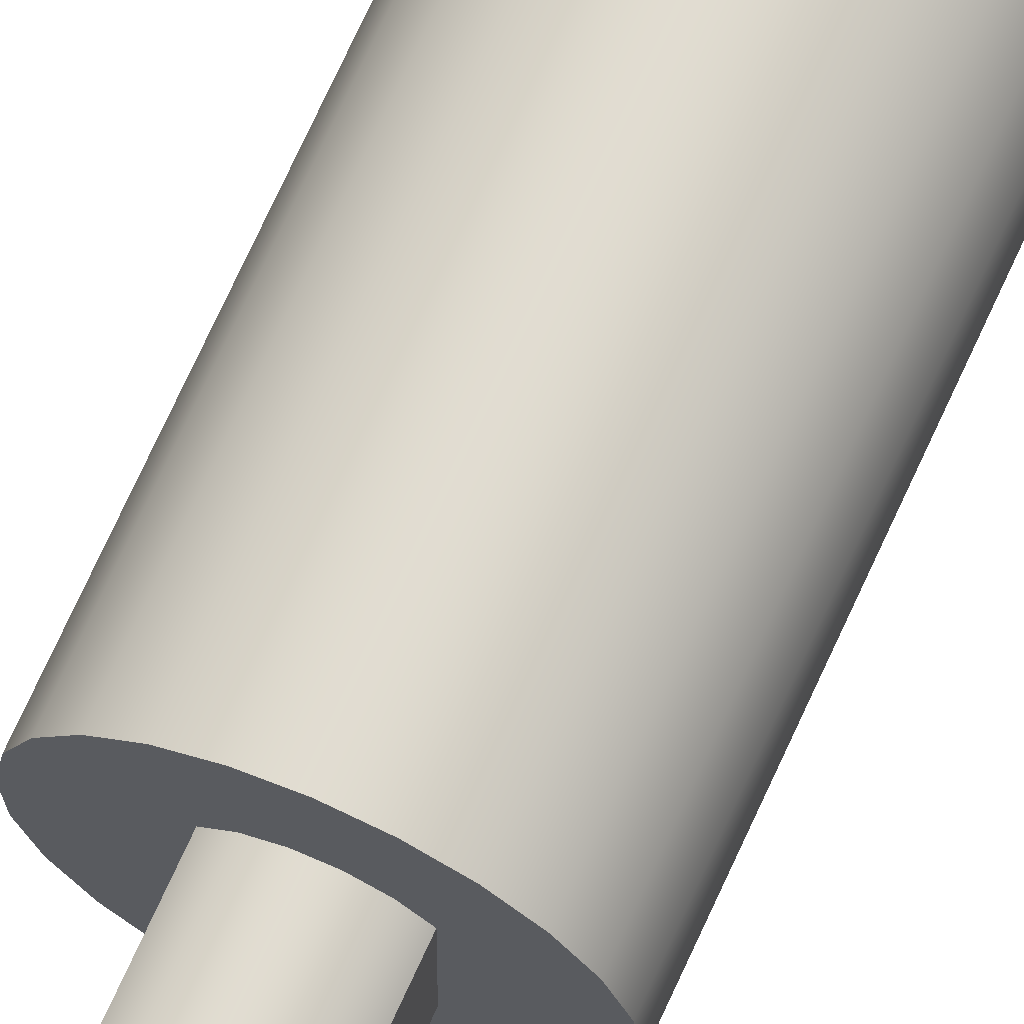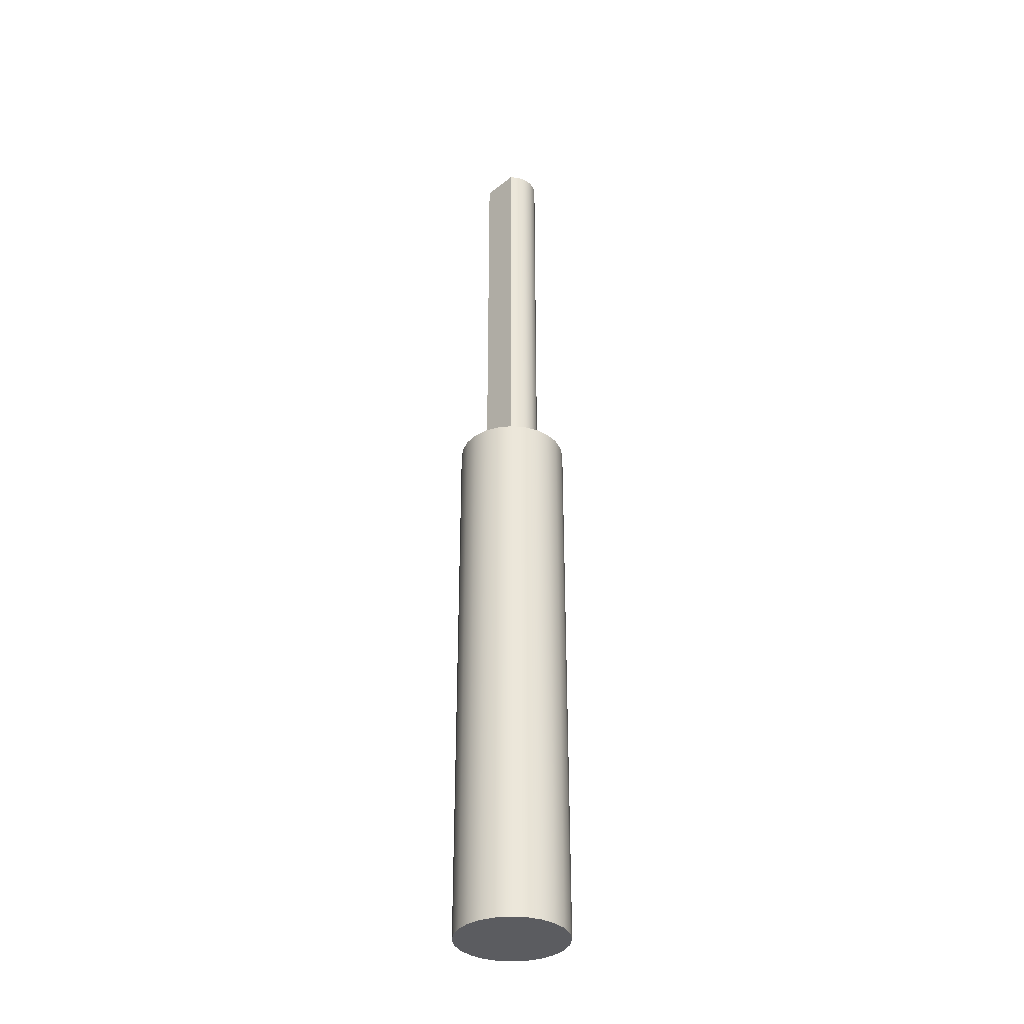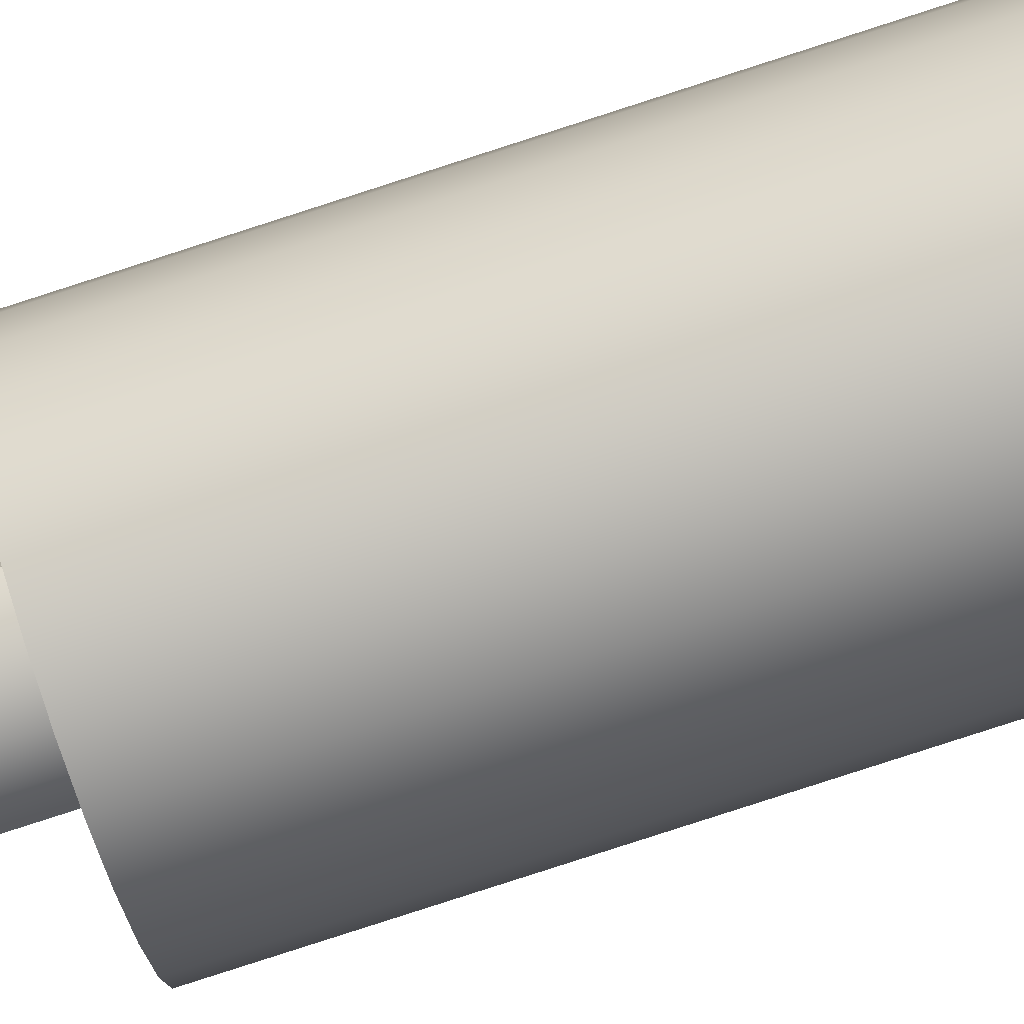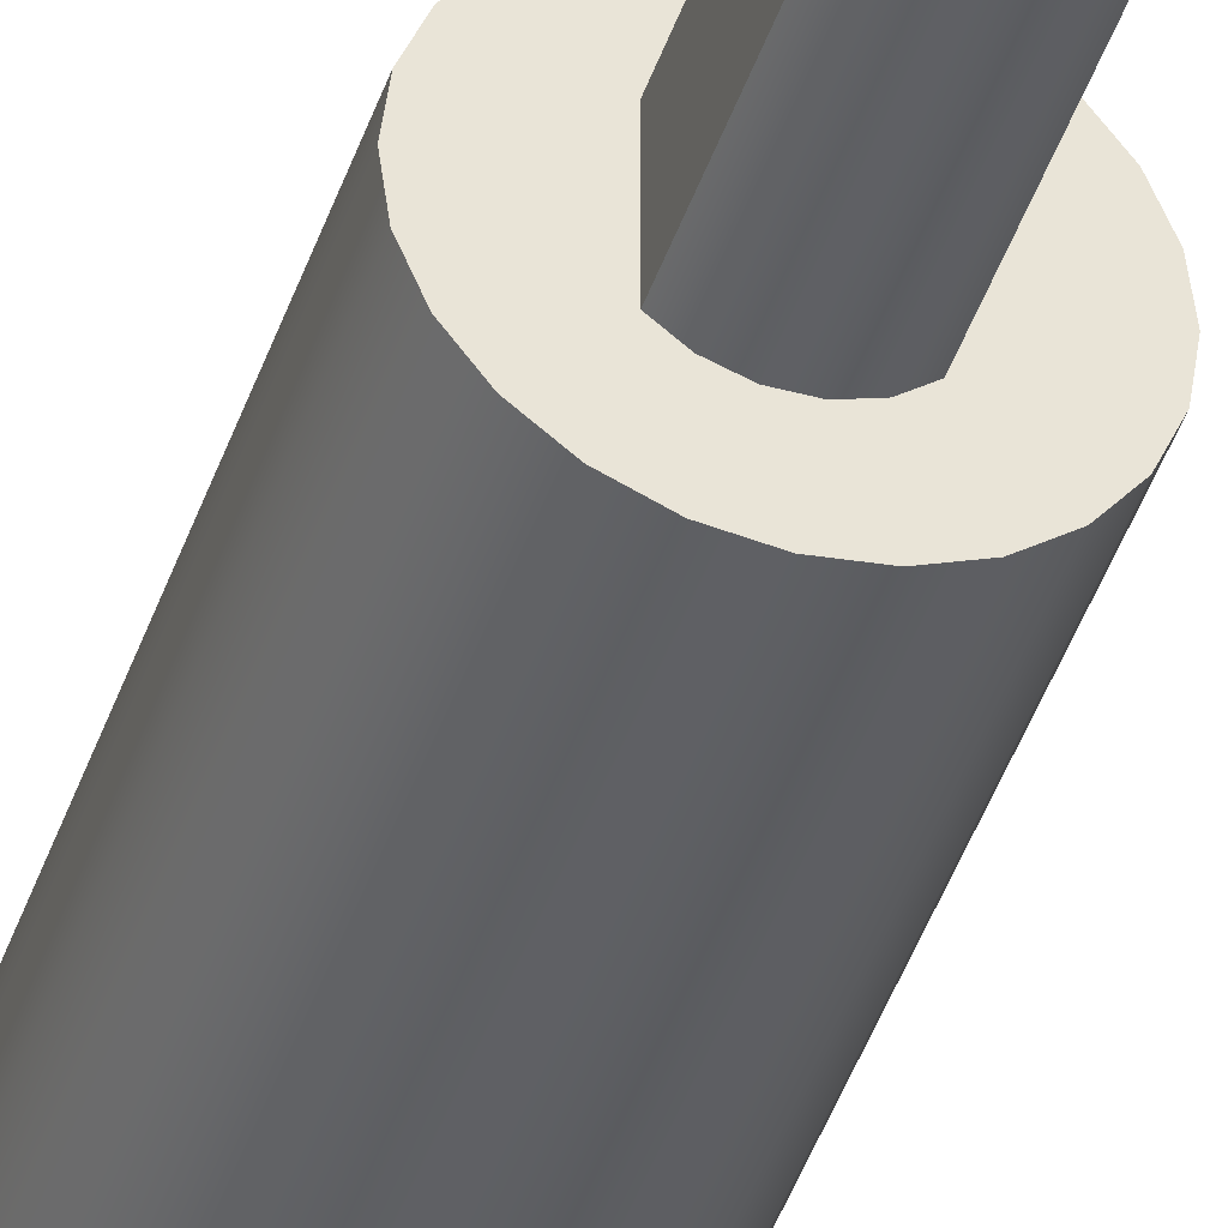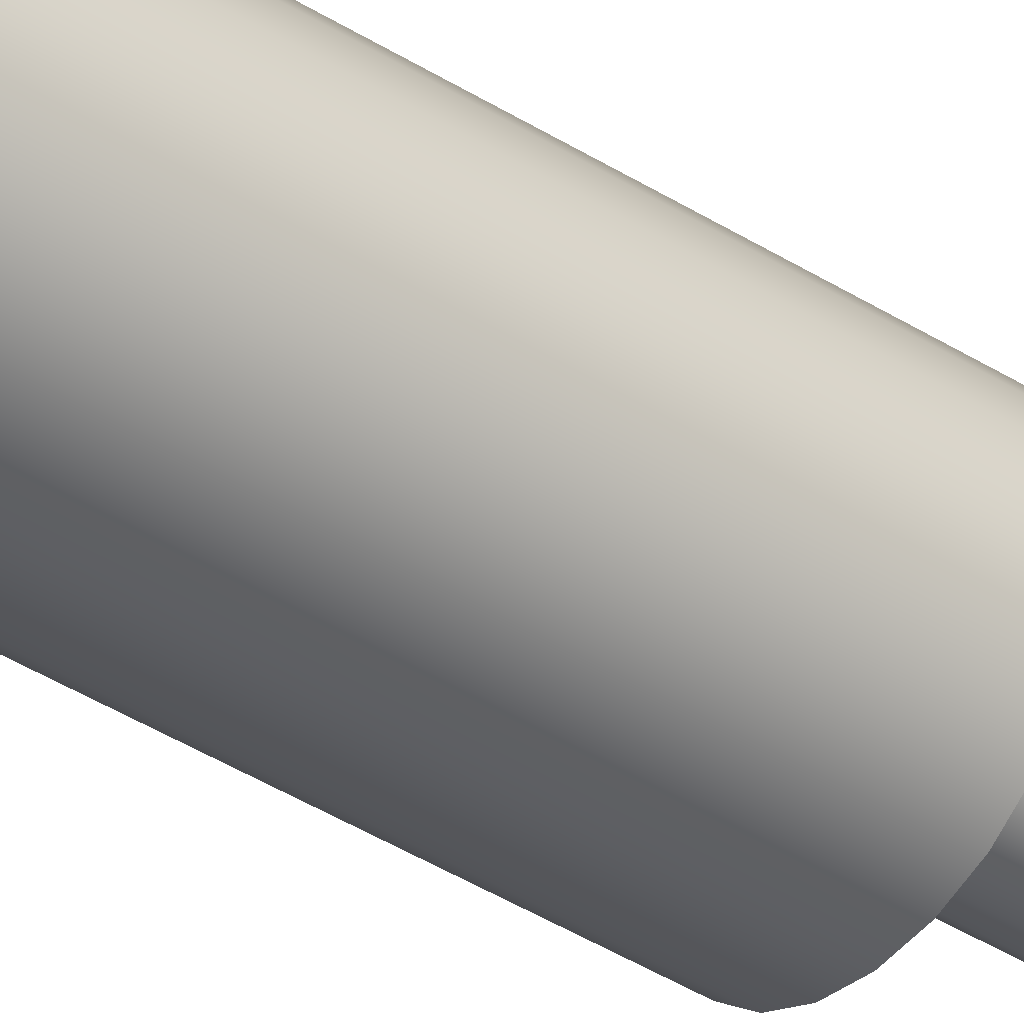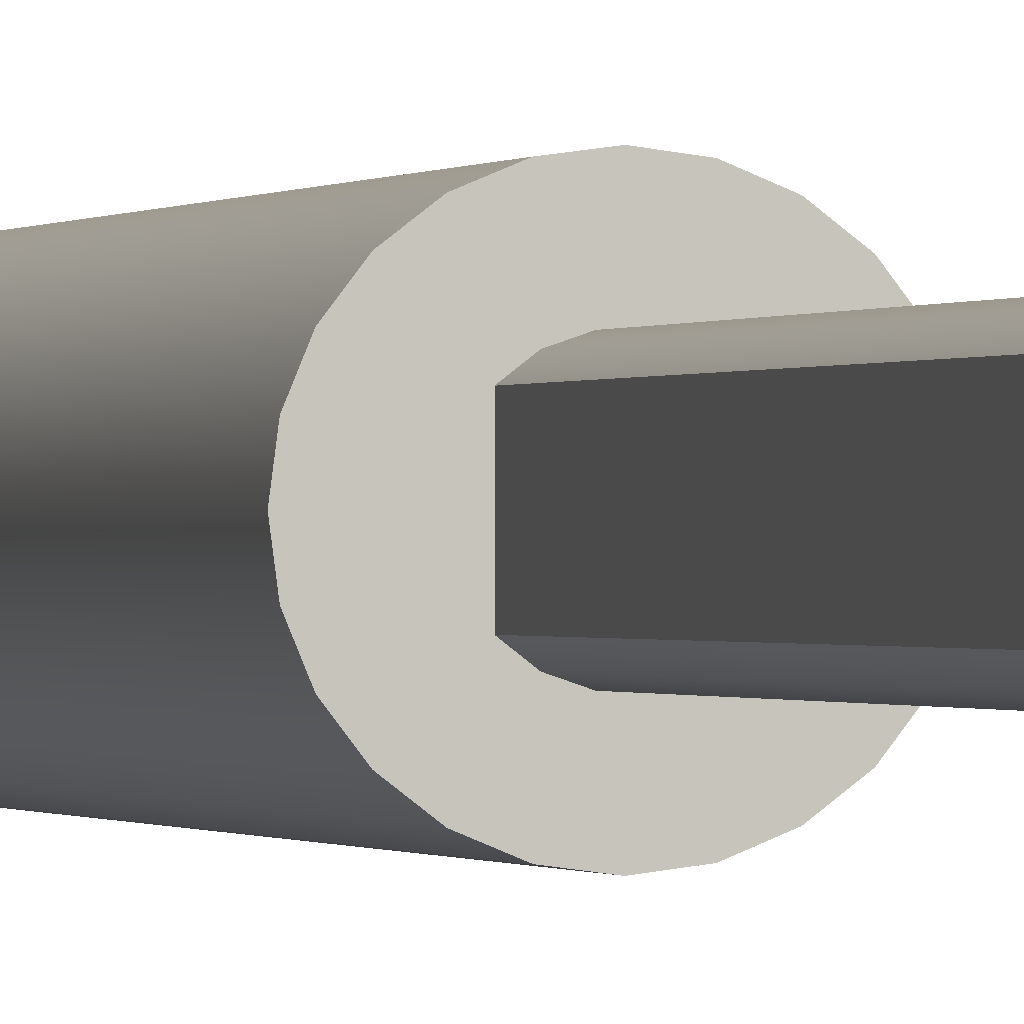
<metadata>
{"format":"obj","ext":"obj","renderer":"f3d","projection":"perspective","resolution":1024,"background":"white","views":[{"elev":69.1,"azim":-155.9,"up":"+Z"},{"elev":-35.0,"azim":-44.1,"up":"+Y"},{"elev":-77.8,"azim":-71.9,"up":"+Z"},{"elev":-43.1,"azim":162.1,"up":"+Z"},{"elev":-38.4,"azim":50.8,"up":"+Z"},{"elev":-0.2,"azim":166.6,"up":"+Z"}]}
</metadata>
<code>
v 0.55 15 0.5099
v 0.55 15 -0.5099
v 0.55 26 -0.5099
v 0.55 26 0.5099
v 0.55 15 -0.5099
v 0.3556 15 -0.6604
v 0.1229 15 -0.7399
v -0.1229 15 -0.7399
v -0.3556 15 -0.6604
v -0.55 15 -0.5099
v -0.55 26 -0.5099
v -0.3556 26 -0.6604
v -0.1229 26 -0.7399
v 0.1229 26 -0.7399
v 0.3556 26 -0.6604
v 0.55 26 -0.5099
v -0.55 15 0.5099
v -0.3556 15 0.6604
v -0.1229 15 0.7399
v 0.1229 15 0.7399
v 0.3556 15 0.6604
v 0.55 15 0.5099
v 0.55 26 0.5099
v 0.3556 26 0.6604
v 0.1229 26 0.7399
v -0.1229 26 0.7399
v -0.3556 26 0.6604
v -0.55 26 0.5099
v -0.55 15 -0.5099
v -0.55 15 0.5099
v -0.55 26 0.5099
v -0.55 26 -0.5099
v 0.55 26 -0.5099
v 0.3556 26 -0.6604
v 0.1229 26 -0.7399
v -0.1229 26 -0.7399
v -0.3556 26 -0.6604
v -0.55 26 -0.5099
v -0.55 26 0.5099
v -0.3556 26 0.6604
v -0.1229 26 0.7399
v 0.1229 26 0.7399
v 0.3556 26 0.6604
v 0.55 26 0.5099
v -1.5 15 2.22e-16
v -1.449 15 -0.3882
v -1.299 15 -0.75
v -1.061 15 -1.061
v -0.75 15 -1.299
v -0.3882 15 -1.449
v 9.185e-17 15 -1.5
v 0.3882 15 -1.449
v 0.75 15 -1.299
v 1.061 15 -1.061
v 1.299 15 -0.75
v 1.449 15 -0.3882
v 1.5 15 0
v 1.449 15 0.3882
v 1.299 15 0.75
v 1.061 15 1.061
v 0.75 15 1.299
v 0.3882 15 1.449
v 9.185e-17 15 1.5
v -0.3882 15 1.449
v -0.75 15 1.299
v -1.061 15 1.061
v -1.299 15 0.75
v -1.449 15 0.3882
v -1.5 0 1.837e-16
v -1.449 0 0.3882
v -1.299 0 0.75
v -1.061 0 1.061
v -0.75 0 1.299
v -0.3882 0 1.449
v 9.185e-17 0 1.5
v 0.3882 0 1.449
v 0.75 0 1.299
v 1.061 0 1.061
v 1.299 0 0.75
v 1.449 0 0.3882
v 1.5 0 0
v 1.449 0 -0.3882
v 1.299 0 -0.75
v 1.061 0 -1.061
v 0.75 0 -1.299
v 0.3882 0 -1.449
v 9.185e-17 0 -1.5
v -0.3882 0 -1.449
v -0.75 0 -1.299
v -1.061 0 -1.061
v -1.299 0 -0.75
v -1.449 0 -0.3882
v -1.5 0 1.837e-16
v -1.5 15 2.22e-16
v -0.55 15 -0.5099
v -0.3556 15 -0.6604
v -0.1229 15 -0.7399
v 0.1229 15 -0.7399
v 0.3556 15 -0.6604
v 0.55 15 -0.5099
v 0.55 15 0.5099
v 0.3556 15 0.6604
v 0.1229 15 0.7399
v -0.1229 15 0.7399
v -0.3556 15 0.6604
v -0.55 15 0.5099
v -1.5 15 2.22e-16
v -1.449 15 0.3882
v -1.299 15 0.75
v -1.061 15 1.061
v -0.75 15 1.299
v -0.3882 15 1.449
v 9.185e-17 15 1.5
v 0.3882 15 1.449
v 0.75 15 1.299
v 1.061 15 1.061
v 1.299 15 0.75
v 1.449 15 0.3882
v 1.5 15 0
v 1.449 15 -0.3882
v 1.299 15 -0.75
v 1.061 15 -1.061
v 0.75 15 -1.299
v 0.3882 15 -1.449
v 9.185e-17 15 -1.5
v -0.3882 15 -1.449
v -0.75 15 -1.299
v -1.061 15 -1.061
v -1.299 15 -0.75
v -1.449 15 -0.3882
v -1.5 0 1.837e-16
v -1.449 0 -0.3882
v -1.299 0 -0.75
v -1.061 0 -1.061
v -0.75 0 -1.299
v -0.3882 0 -1.449
v 9.185e-17 0 -1.5
v 0.3882 0 -1.449
v 0.75 0 -1.299
v 1.061 0 -1.061
v 1.299 0 -0.75
v 1.449 0 -0.3882
v 1.5 0 0
v 1.449 0 0.3882
v 1.299 0 0.75
v 1.061 0 1.061
v 0.75 0 1.299
v 0.3882 0 1.449
v 9.185e-17 0 1.5
v -0.3882 0 1.449
v -0.75 0 1.299
v -1.061 0 1.061
v -1.299 0 0.75
v -1.449 0 0.3882
g dfdf2fa4-e29d-11ea-9ae6-54bf646e7e1f
f 1 2 4
f 4 2 3
g dfe2635e-e29d-11ea-8dc5-54bf646e7e1f
f 16 5 15
f 15 5 6
f 15 6 14
f 14 6 7
f 14 7 13
f 13 7 8
f 13 8 12
f 12 8 9
f 12 9 11
f 11 9 10
g dfe59750-e29d-11ea-a51e-54bf646e7e1f
f 28 17 27
f 27 17 18
f 27 18 26
f 26 18 19
f 26 19 25
f 25 19 20
f 25 20 24
f 24 20 21
f 24 21 23
f 23 21 22
g dfe8a41c-e29d-11ea-8d64-54bf646e7e1f
f 29 30 32
f 32 30 31
g dfebd802-e29d-11ea-8ff7-54bf646e7e1f
f 33 34 44
f 44 34 43
f 43 34 35
f 43 35 42
f 42 35 36
f 42 36 41
f 41 36 40
f 40 36 37
f 40 37 39
f 39 37 38
g df85ab08-e29d-11ea-aca0-54bf646e7e1f
f 46 92 45
f 45 92 93
f 94 69 68
f 68 69 70
f 68 70 67
f 67 70 71
f 67 71 66
f 66 71 72
f 66 72 65
f 65 72 73
f 65 73 64
f 64 73 74
f 64 74 63
f 63 74 75
f 63 75 62
f 62 75 76
f 62 76 61
f 61 76 77
f 61 77 60
f 60 77 78
f 60 78 59
f 59 78 79
f 59 79 58
f 58 79 80
f 58 80 57
f 57 80 81
f 57 81 56
f 56 81 82
f 56 82 55
f 55 82 83
f 55 83 54
f 54 83 84
f 54 84 53
f 53 84 85
f 53 85 52
f 52 85 86
f 52 86 51
f 51 86 87
f 51 87 50
f 50 87 88
f 50 88 49
f 49 88 89
f 49 89 48
f 48 89 90
f 48 90 47
f 47 90 91
f 47 91 46
f 46 91 92
g df8890c8-e29d-11ea-b19a-54bf646e7e1f
f 96 128 95
f 95 128 129
f 95 129 130
f 97 126 96
f 96 126 127
f 96 127 128
f 126 97 125
f 125 97 98
f 125 98 124
f 124 98 99
f 124 99 123
f 123 99 122
f 122 99 100
f 122 100 121
f 121 100 120
f 120 100 119
f 119 100 101
f 119 101 118
f 118 101 117
f 117 101 116
f 116 101 102
f 116 102 115
f 115 102 114
f 114 102 103
f 114 103 113
f 113 103 104
f 113 104 112
f 112 104 105
f 112 105 111
f 111 105 110
f 110 105 106
f 110 106 109
f 109 106 108
f 108 106 107
f 107 106 95
f 107 95 130
g df8d2412-e29d-11ea-ab0a-54bf646e7e1f
f 132 142 131
f 131 142 143
f 131 143 154
f 154 143 144
f 154 144 153
f 153 144 145
f 153 145 152
f 152 145 146
f 152 146 151
f 151 146 147
f 151 147 150
f 150 147 148
f 150 148 149
f 142 132 141
f 141 132 133
f 141 133 140
f 140 133 134
f 140 134 139
f 139 134 135
f 139 135 138
f 138 135 136
f 138 136 137

</code>
